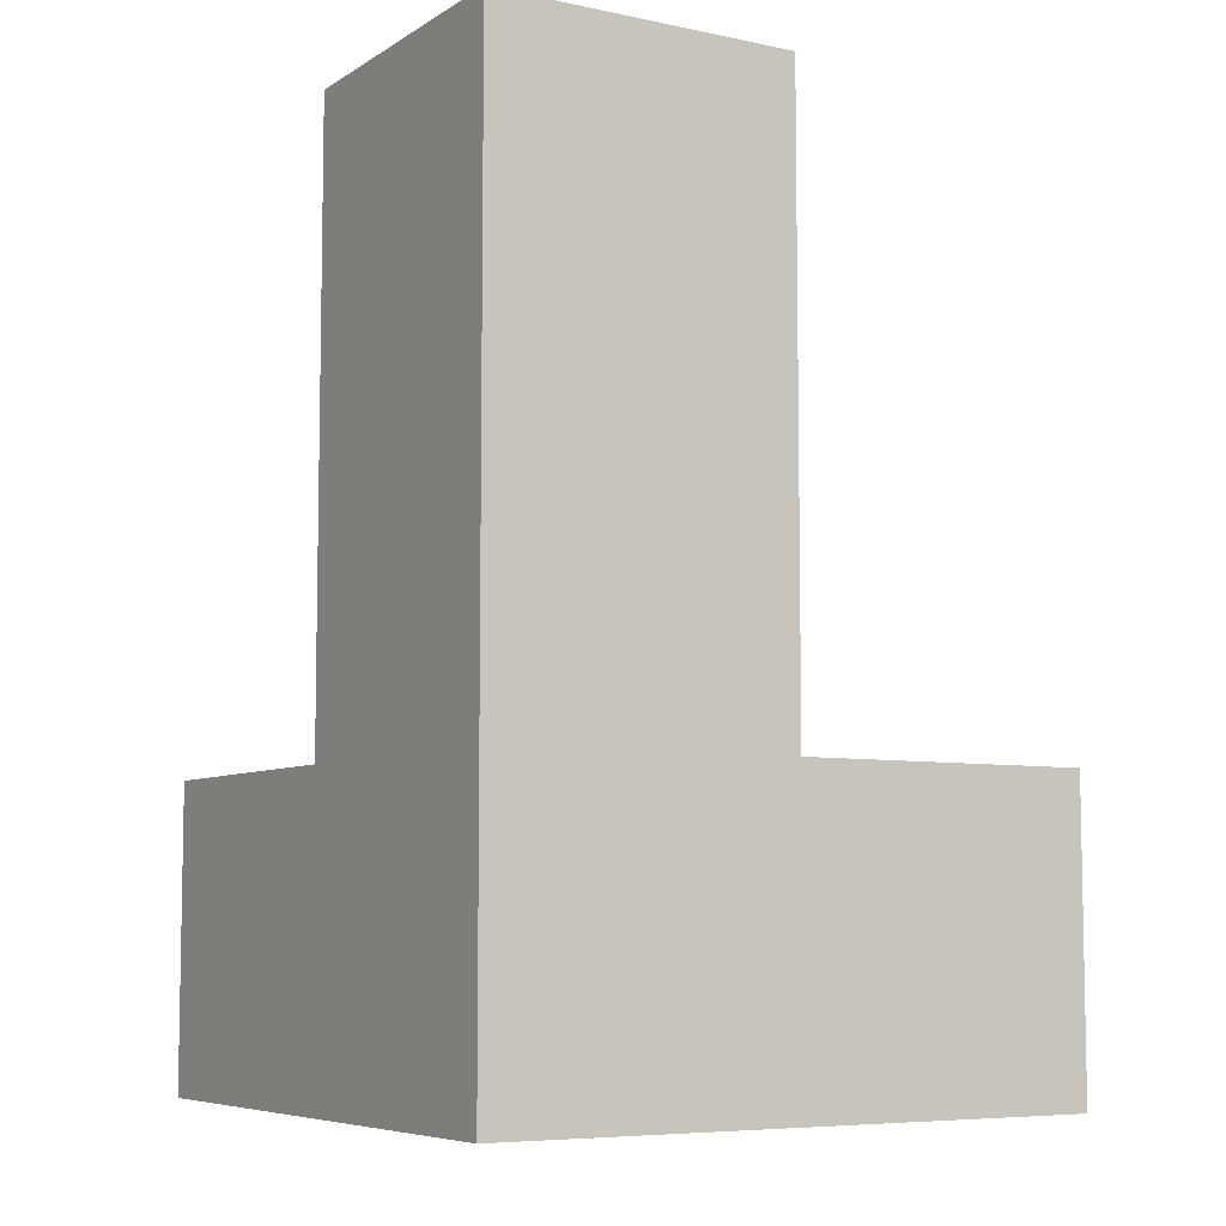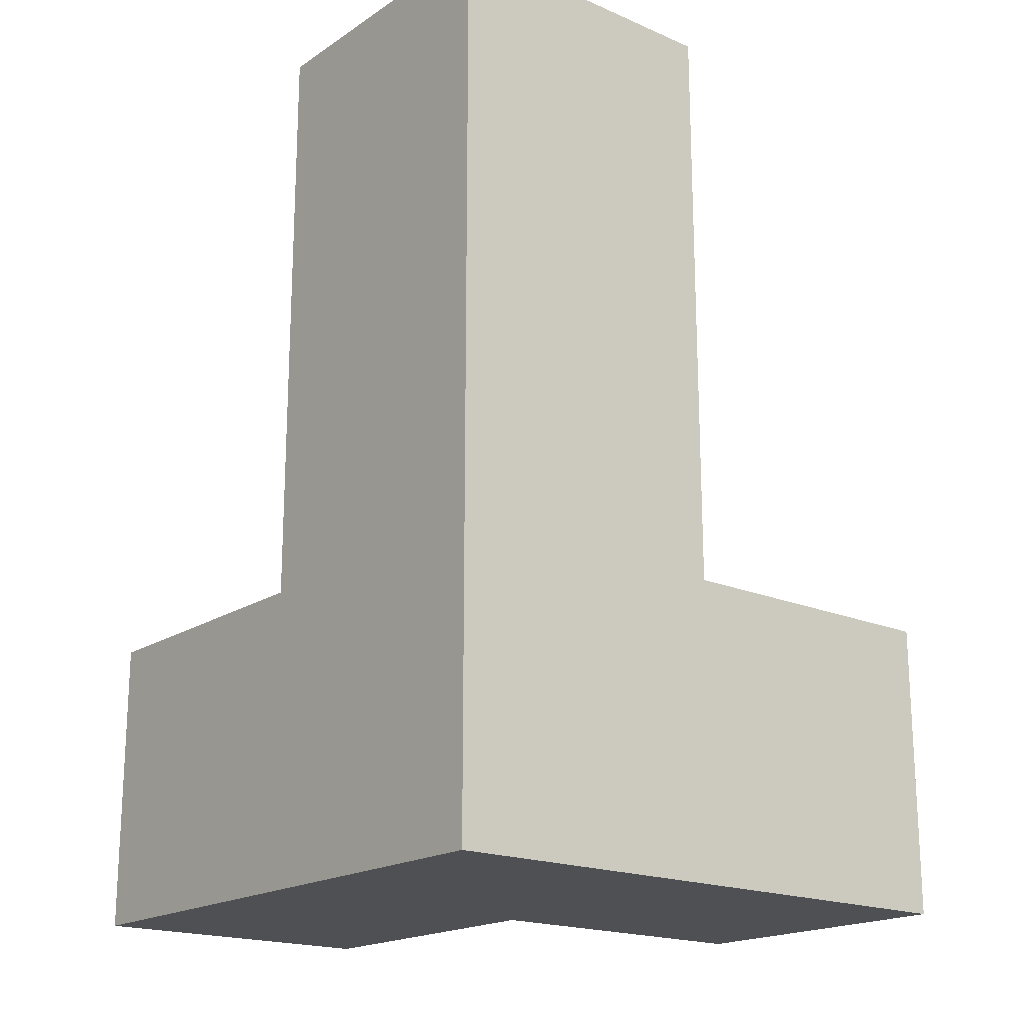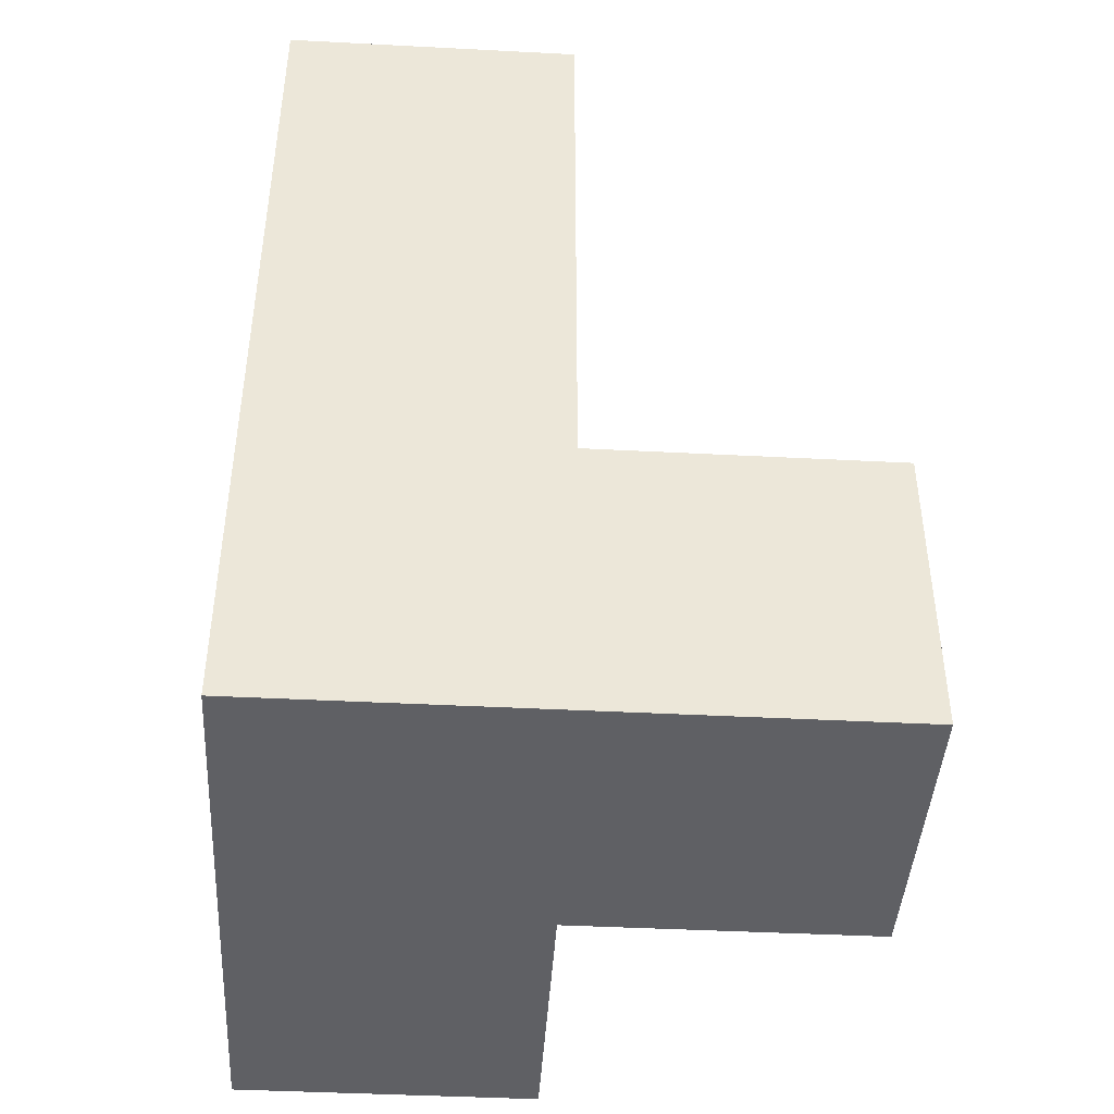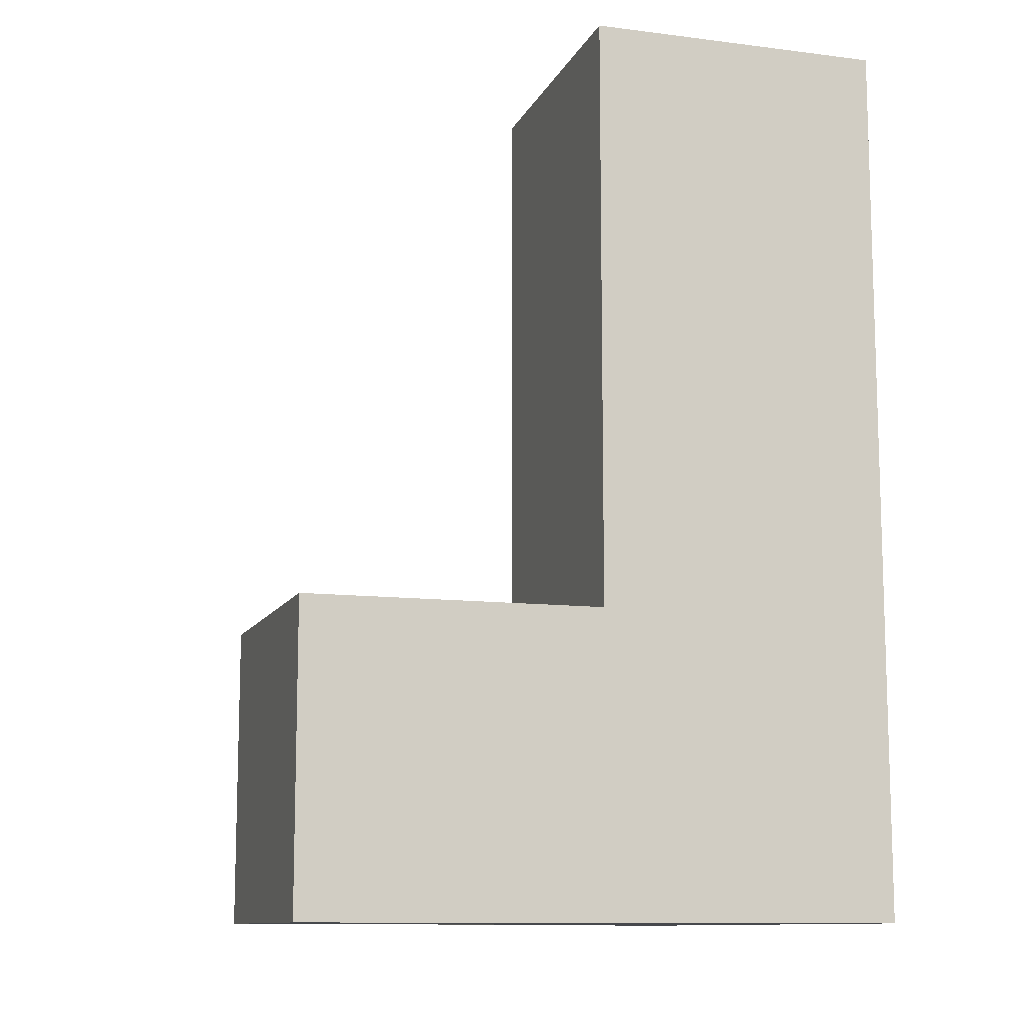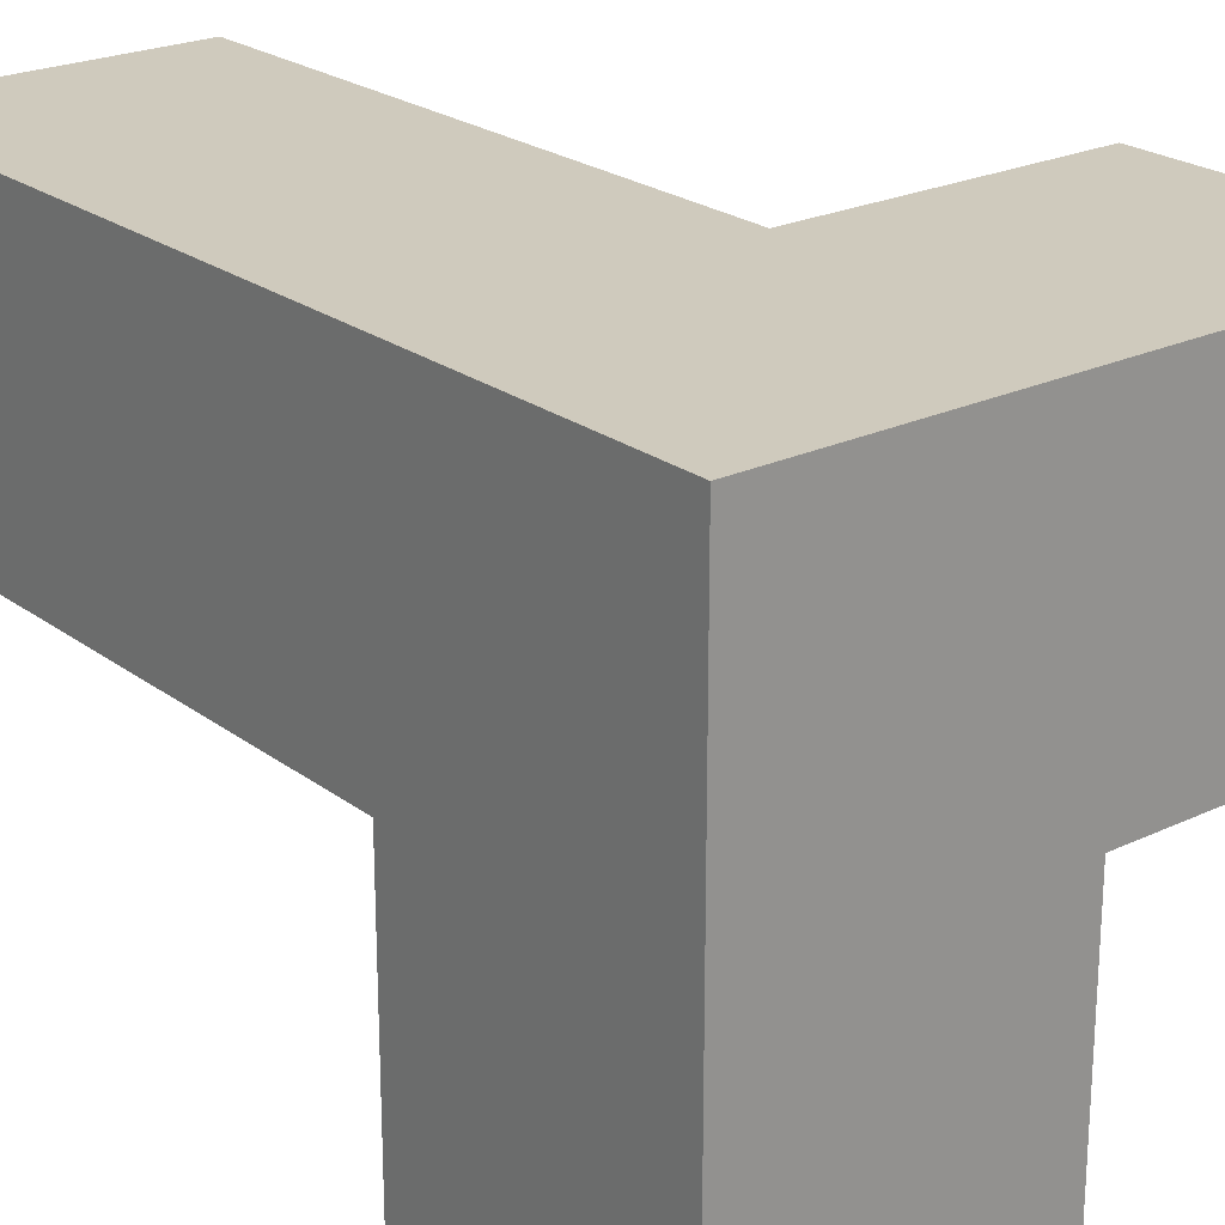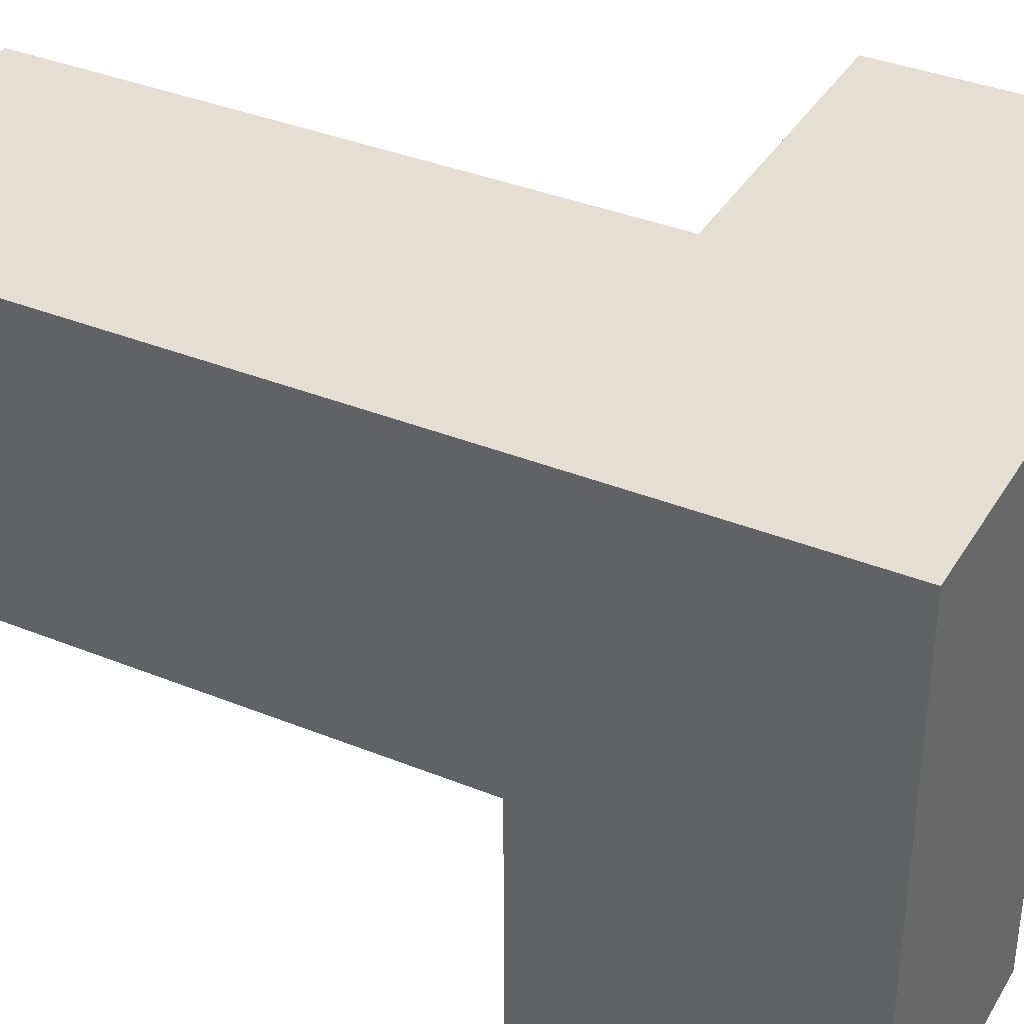
<metadata>
{"format":"obj","ext":"obj","renderer":"f3d","projection":"perspective","resolution":1024,"background":"white","views":[{"elev":-6.9,"azim":148.9,"up":"+Z"},{"elev":-18.8,"azim":140.8,"up":"+Z"},{"elev":-43.3,"azim":176.5,"up":"+Z"},{"elev":-11.1,"azim":72.7,"up":"+Z"},{"elev":23.1,"azim":141.2,"up":"+Y"},{"elev":36.9,"azim":117.6,"up":"+Y"}]}
</metadata>
<code>
v 0.0125 3.002 0.01167
v 1.002 3.002 2.982
v 1.002 3.993 1.992
v 1.002 3.002 0.01167
v 1.992 3.993 1.992
v 1.992 3.002 0.01167
v 1.992 3.002 2.982
v 0.0125 3.993 1.002
v 1.992 2.013 1.002
v 1.002 3.993 1.002
v 1.002 2.013 1.002
v 1.002 3.002 1.992
v 1.992 3.002 1.992
v 1.992 3.993 1.002
v 0.0125 3.993 0.01167
v 1.992 2.013 0.01167
v 0.0125 3.002 1.002
v 1.002 2.013 0.01167
v 1.002 3.002 1.002
v 1.002 3.993 0.01167
v 1.002 3.993 2.982
v 1.992 3.993 0.01167
v 1.992 3.993 2.982
v 1.992 3.002 1.002
f 2 7 21
f 23 21 7
f 12 13 2
f 7 2 13
f 5 3 23
f 21 23 3
f 3 12 21
f 2 21 12
f 13 5 7
f 23 7 5
f 19 24 12
f 13 12 24
f 14 10 5
f 3 5 10
f 10 19 3
f 12 3 19
f 24 14 13
f 5 13 14
f 6 4 22
f 20 22 4
f 22 20 14
f 10 14 20
f 6 22 24
f 14 24 22
f 4 1 20
f 15 20 1
f 17 19 8
f 10 8 19
f 1 4 17
f 19 17 4
f 20 15 10
f 8 10 15
f 15 1 8
f 17 8 1
f 16 18 6
f 4 6 18
f 11 9 19
f 24 19 9
f 18 16 11
f 9 11 16
f 4 18 19
f 11 19 18
f 16 6 9
f 24 9 6

</code>
